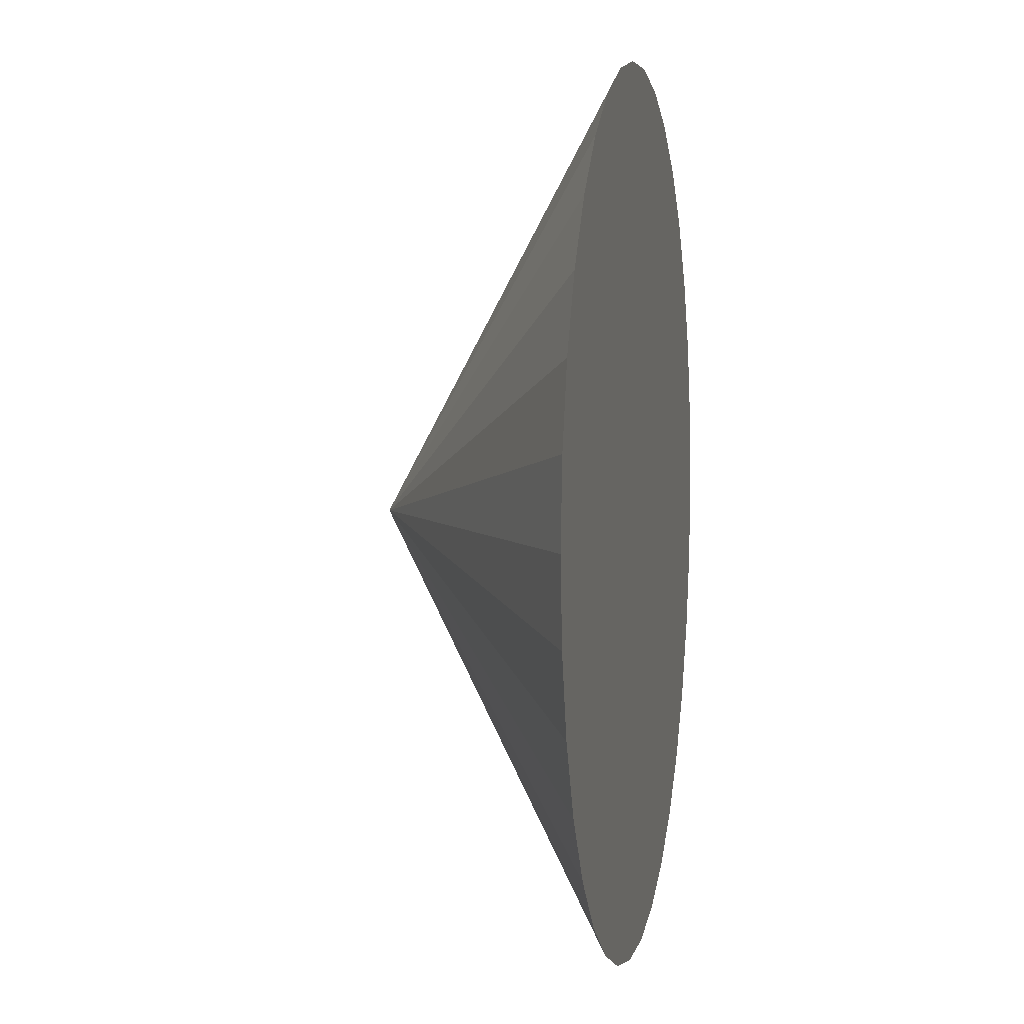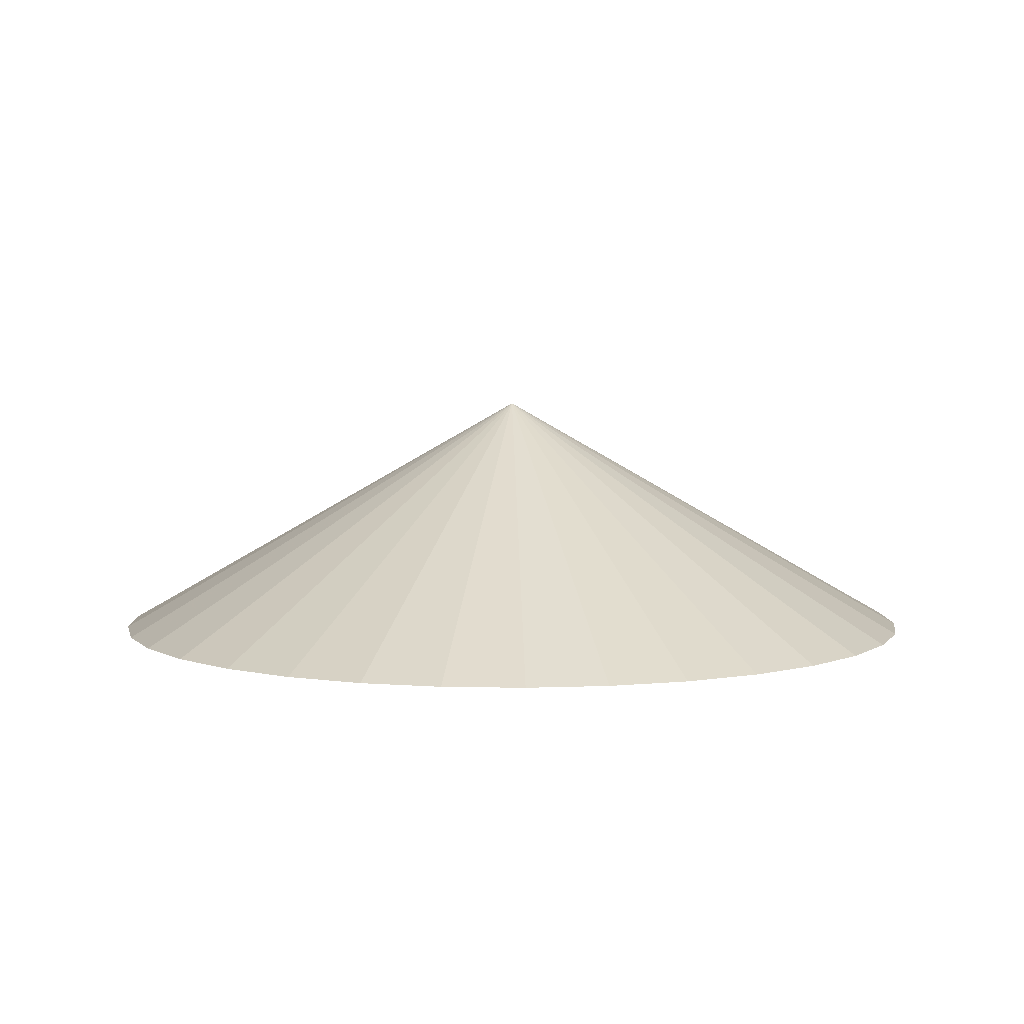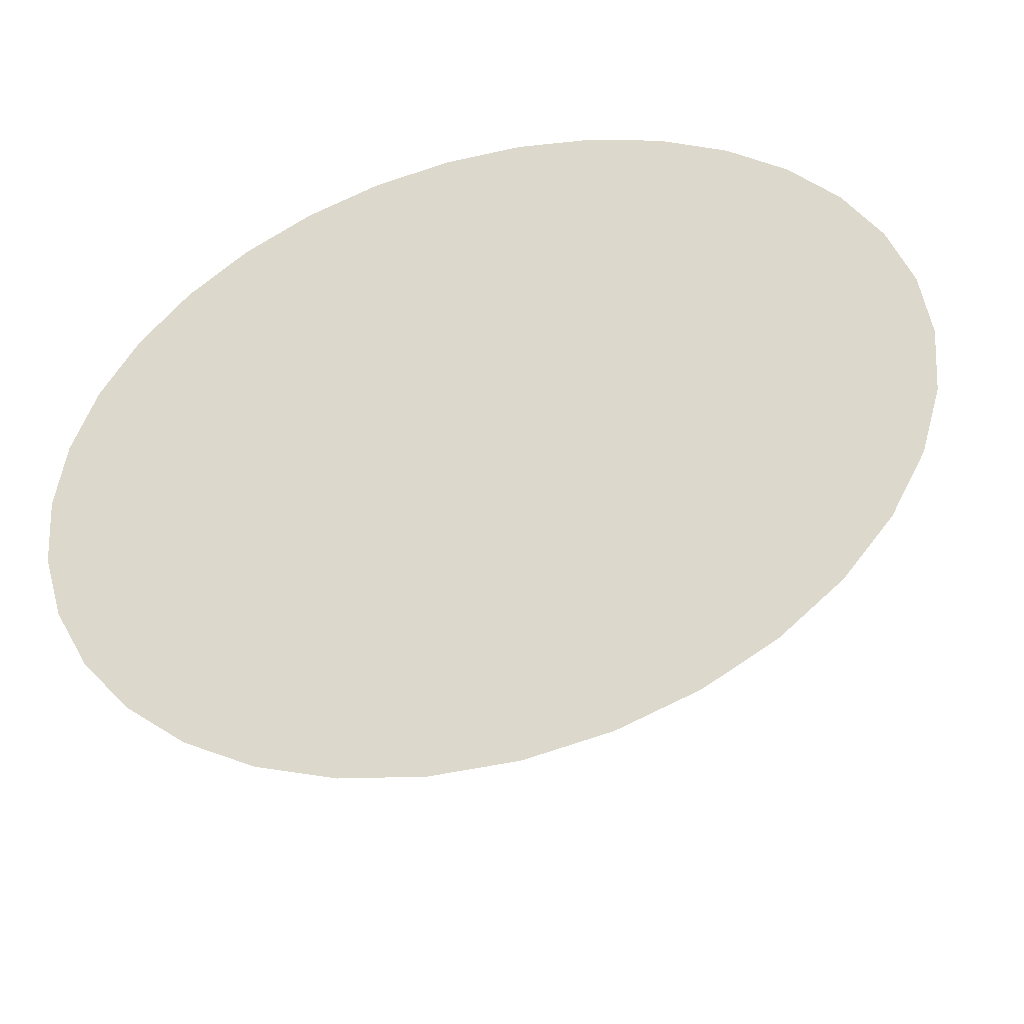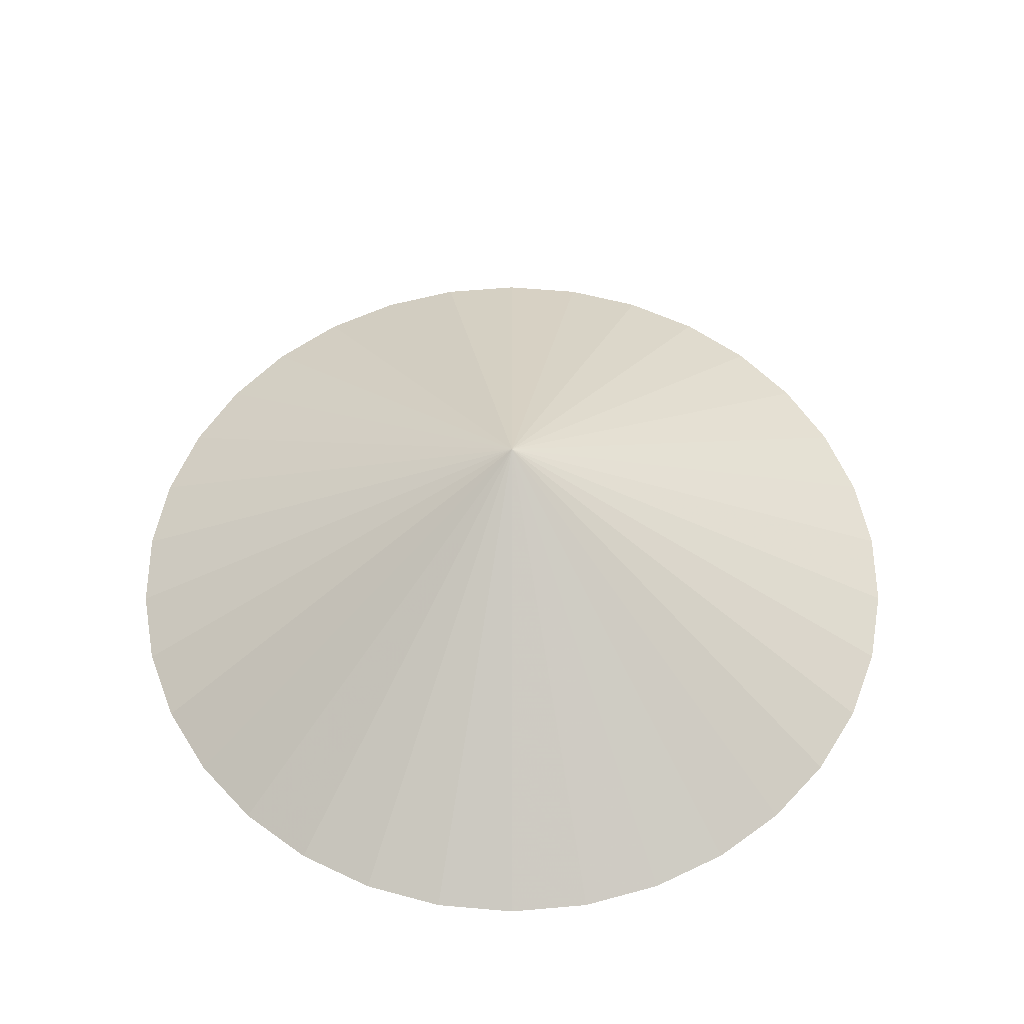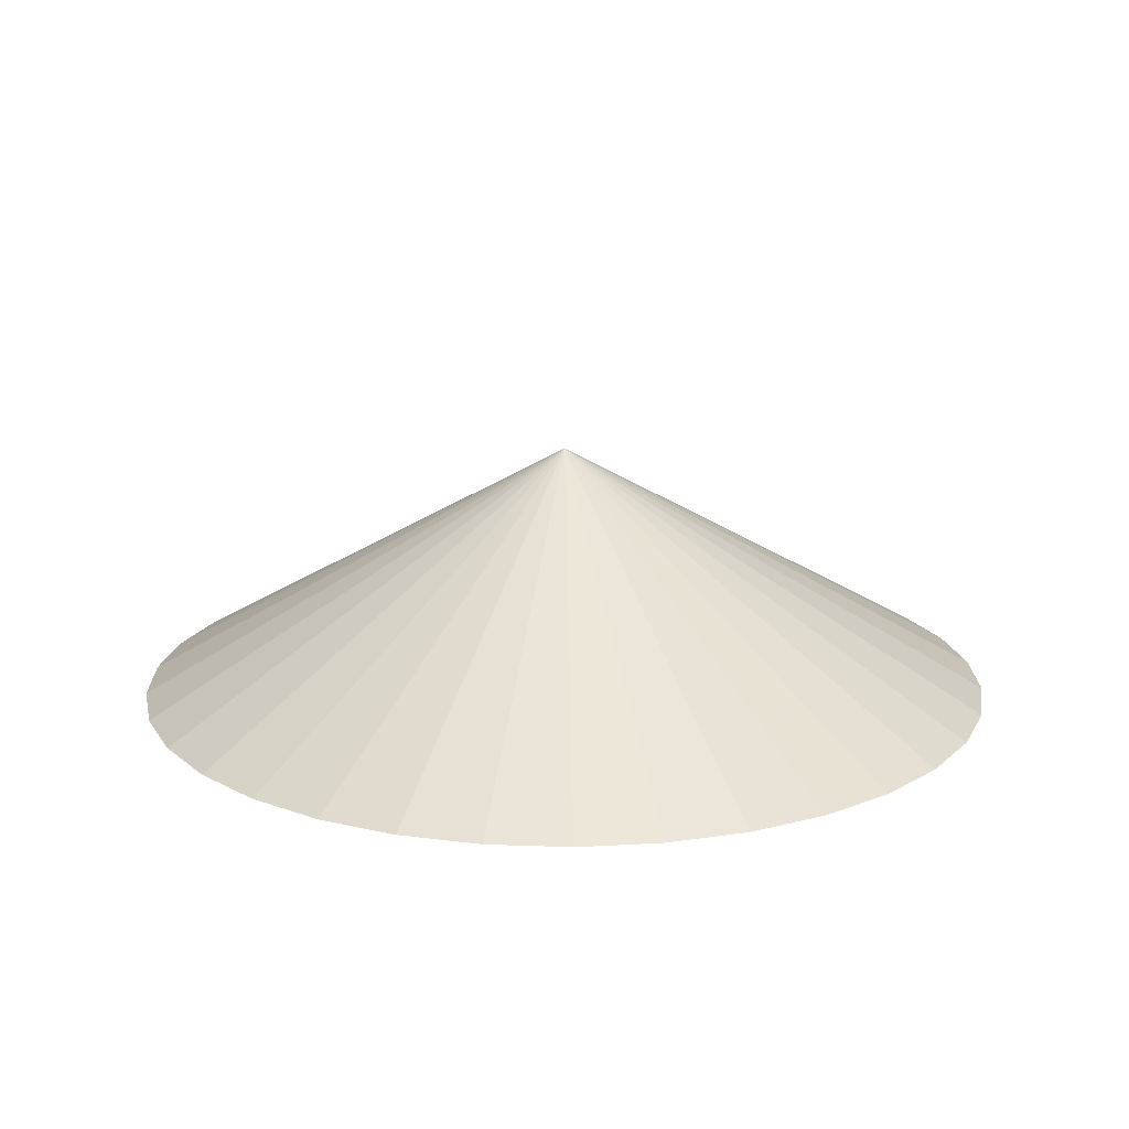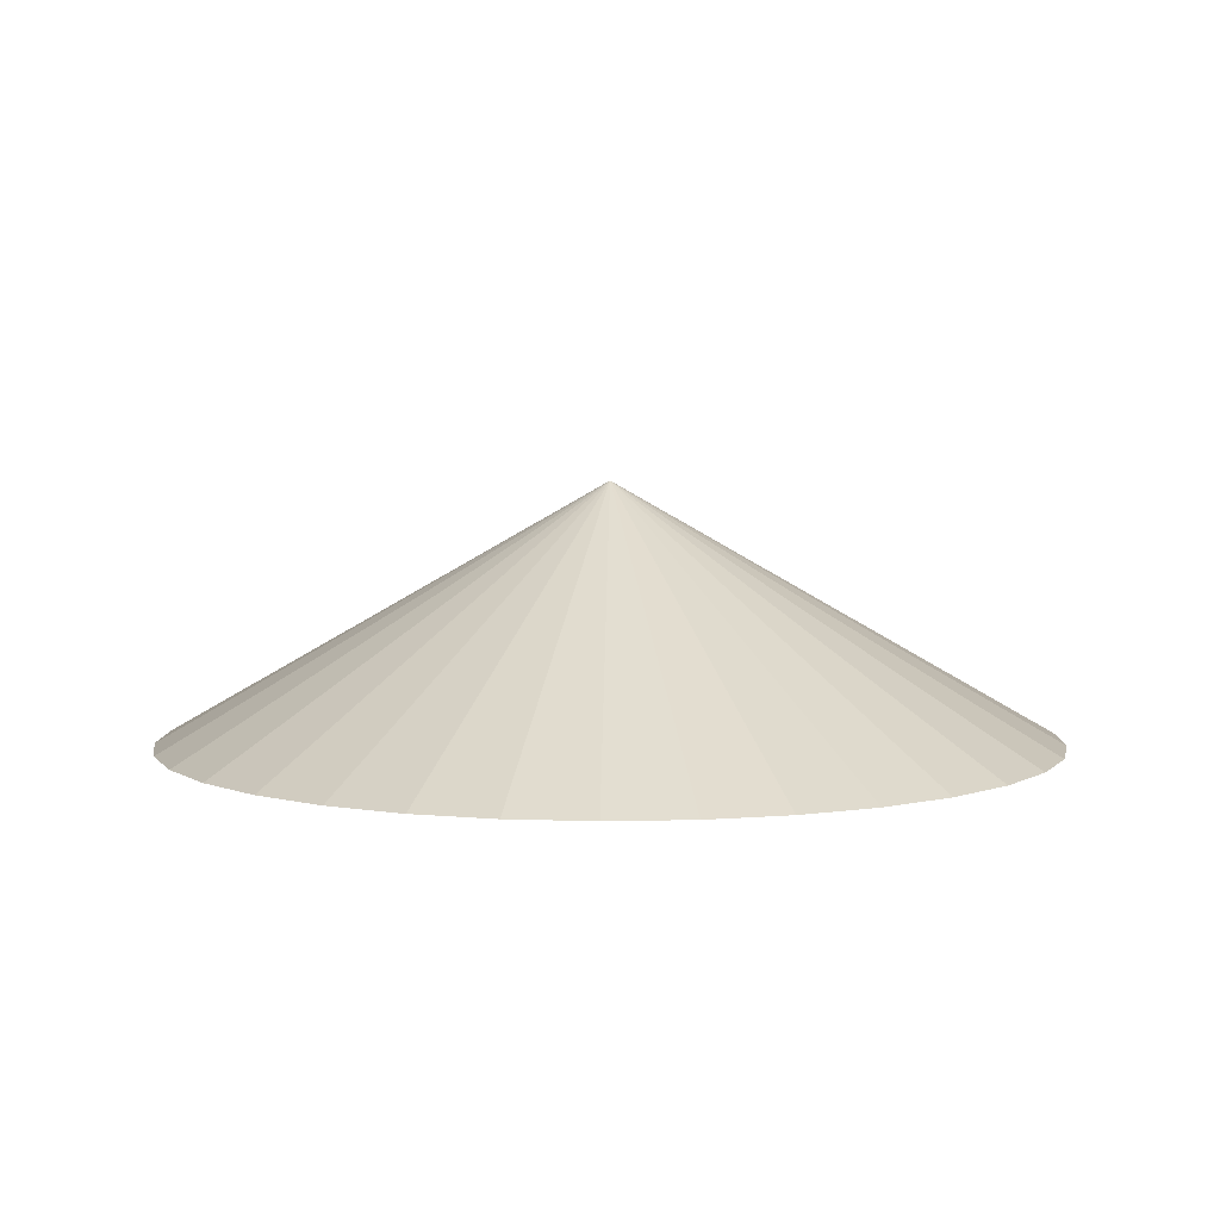
<metadata>
{"format":"obj","ext":"obj","renderer":"f3d","projection":"perspective","resolution":1024,"background":"white","views":[{"elev":4.3,"azim":101.0,"up":"+Y"},{"elev":5.6,"azim":88.3,"up":"+Z"},{"elev":-46.4,"azim":-165.4,"up":"+Y"},{"elev":56.4,"azim":142.9,"up":"+Z"},{"elev":17.2,"azim":-69.9,"up":"+Z"},{"elev":5.8,"azim":-46.6,"up":"+Z"}]}
</metadata>
<code>
v 2.467e-17 4.471e-17 -0.01588
v 2.467e-17 4.471e-17 0.5557
v 0.9999 4.471e-17 -0.01588
v 0.9828 0.1837 -0.01588
v 0.9324 0.3612 -0.01588
v 0.8501 0.5264 -0.01588
v 0.7389 0.6736 -0.01588
v 0.6026 0.7979 -0.01588
v 0.4457 0.8951 -0.01588
v 0.2736 0.9617 -0.01588
v 0.09226 0.9956 -0.01588
v -0.09226 0.9956 -0.01588
v -0.2736 0.9617 -0.01588
v -0.4457 0.8951 -0.01588
v -0.6026 0.7979 -0.01588
v -0.7389 0.6736 -0.01588
v -0.8501 0.5264 -0.01588
v -0.9324 0.3612 -0.01588
v -0.9828 0.1837 -0.01588
v -0.9999 1.672e-16 -0.01588
v -0.9828 -0.1837 -0.01588
v -0.9324 -0.3612 -0.01588
v -0.8501 -0.5264 -0.01588
v -0.7389 -0.6736 -0.01588
v -0.6026 -0.7979 -0.01588
v -0.4457 -0.8951 -0.01588
v -0.2736 -0.9617 -0.01588
v -0.09226 -0.9956 -0.01588
v 0.09226 -0.9956 -0.01588
v 0.2736 -0.9617 -0.01588
v 0.4457 -0.8951 -0.01588
v 0.6026 -0.7979 -0.01588
v 0.7389 -0.6736 -0.01588
v 0.8501 -0.5264 -0.01588
v 0.9324 -0.3612 -0.01588
v 0.9828 -0.1837 -0.01588
v 0.4914 0.09186 -0.01588
v 0.9914 0.09186 -0.01588
v 0.4999 4.471e-17 -0.01588
v 0.4999 4.471e-17 0.2699
v 0.4914 0.09186 0.2699
v 0.4662 0.1806 -0.01588
v 0.9576 0.2725 -0.01588
v 0.4662 0.1806 0.2699
v 0.4251 0.2632 -0.01588
v 0.8912 0.4438 -0.01588
v 0.4251 0.2632 0.2699
v 0.3695 0.3368 -0.01588
v 0.7945 0.6 -0.01588
v 0.3695 0.3368 0.2699
v 0.3013 0.399 -0.01588
v 0.6707 0.7358 -0.01588
v 0.3013 0.399 0.2699
v 0.2228 0.4475 -0.01588
v 0.5241 0.8465 -0.01588
v 0.2228 0.4475 0.2699
v 0.1368 0.4809 -0.01588
v 0.3597 0.9284 -0.01588
v 0.1368 0.4809 0.2699
v 0.04613 0.4978 -0.01588
v 0.1829 0.9787 -0.01588
v 0.04613 0.4978 0.2699
v -0.04613 0.4978 -0.01588
v 9.021e-17 0.9956 -0.01588
v -0.04613 0.4978 0.2699
v -0.1368 0.4809 -0.01588
v -0.1829 0.9787 -0.01588
v -0.1368 0.4809 0.2699
v -0.2228 0.4475 -0.01588
v -0.3597 0.9284 -0.01588
v -0.2228 0.4475 0.2699
v -0.3013 0.399 -0.01588
v -0.5241 0.8465 -0.01588
v -0.3013 0.399 0.2699
v -0.3695 0.3368 -0.01588
v -0.6707 0.7358 -0.01588
v -0.3695 0.3368 0.2699
v -0.4251 0.2632 -0.01588
v -0.7945 0.6 -0.01588
v -0.4251 0.2632 0.2699
v -0.4662 0.1806 -0.01588
v -0.8912 0.4438 -0.01588
v -0.4662 0.1806 0.2699
v -0.4914 0.09186 -0.01588
v -0.9576 0.2725 -0.01588
v -0.4914 0.09186 0.2699
v -0.4999 1.059e-16 -0.01588
v -0.9914 0.09186 -0.01588
v -0.4999 1.059e-16 0.2699
v -0.4914 -0.09186 -0.01588
v -0.9914 -0.09186 -0.01588
v -0.4914 -0.09186 0.2699
v -0.4662 -0.1806 -0.01588
v -0.9576 -0.2725 -0.01588
v -0.4662 -0.1806 0.2699
v -0.4251 -0.2632 -0.01588
v -0.8912 -0.4438 -0.01588
v -0.4251 -0.2632 0.2699
v -0.3695 -0.3368 -0.01588
v -0.7945 -0.6 -0.01588
v -0.3695 -0.3368 0.2699
v -0.3013 -0.399 -0.01588
v -0.6707 -0.7358 -0.01588
v -0.3013 -0.399 0.2699
v -0.2228 -0.4475 -0.01588
v -0.5241 -0.8465 -0.01588
v -0.2228 -0.4475 0.2699
v -0.1368 -0.4809 -0.01588
v -0.3597 -0.9284 -0.01588
v -0.1368 -0.4809 0.2699
v -0.04613 -0.4978 -0.01588
v -0.1829 -0.9787 -0.01588
v -0.04613 -0.4978 0.2699
v 0.04613 -0.4978 -0.01588
v -1.596e-16 -0.9956 -0.01588
v 0.04613 -0.4978 0.2699
v 0.1368 -0.4809 -0.01588
v 0.1829 -0.9787 -0.01588
v 0.1368 -0.4809 0.2699
v 0.2228 -0.4475 -0.01588
v 0.3597 -0.9284 -0.01588
v 0.2228 -0.4475 0.2699
v 0.3013 -0.399 -0.01588
v 0.5241 -0.8465 -0.01588
v 0.3013 -0.399 0.2699
v 0.3695 -0.3368 -0.01588
v 0.6707 -0.7358 -0.01588
v 0.3695 -0.3368 0.2699
v 0.4251 -0.2632 -0.01588
v 0.7945 -0.6 -0.01588
v 0.4251 -0.2632 0.2699
v 0.4662 -0.1806 -0.01588
v 0.8912 -0.4438 -0.01588
v 0.4662 -0.1806 0.2699
v 0.4914 -0.09186 -0.01588
v 0.9576 -0.2725 -0.01588
v 0.4914 -0.09186 0.2699
v 0.9914 -0.09186 -0.01588
f 1 37 39
f 37 4 38
f 38 3 39
f 37 38 39
f 2 40 41
f 40 3 38
f 38 4 41
f 40 38 41
f 1 42 37
f 42 5 43
f 43 4 37
f 42 43 37
f 2 41 44
f 41 4 43
f 43 5 44
f 41 43 44
f 1 45 42
f 45 6 46
f 46 5 42
f 45 46 42
f 2 44 47
f 44 5 46
f 46 6 47
f 44 46 47
f 1 48 45
f 48 7 49
f 49 6 45
f 48 49 45
f 2 47 50
f 47 6 49
f 49 7 50
f 47 49 50
f 1 51 48
f 51 8 52
f 52 7 48
f 51 52 48
f 2 50 53
f 50 7 52
f 52 8 53
f 50 52 53
f 1 54 51
f 54 9 55
f 55 8 51
f 54 55 51
f 2 53 56
f 53 8 55
f 55 9 56
f 53 55 56
f 1 57 54
f 57 10 58
f 58 9 54
f 57 58 54
f 2 56 59
f 56 9 58
f 58 10 59
f 56 58 59
f 1 60 57
f 60 11 61
f 61 10 57
f 60 61 57
f 2 59 62
f 59 10 61
f 61 11 62
f 59 61 62
f 1 63 60
f 63 12 64
f 64 11 60
f 63 64 60
f 2 62 65
f 62 11 64
f 64 12 65
f 62 64 65
f 1 66 63
f 66 13 67
f 67 12 63
f 66 67 63
f 2 65 68
f 65 12 67
f 67 13 68
f 65 67 68
f 1 69 66
f 69 14 70
f 70 13 66
f 69 70 66
f 2 68 71
f 68 13 70
f 70 14 71
f 68 70 71
f 1 72 69
f 72 15 73
f 73 14 69
f 72 73 69
f 2 71 74
f 71 14 73
f 73 15 74
f 71 73 74
f 1 75 72
f 75 16 76
f 76 15 72
f 75 76 72
f 2 74 77
f 74 15 76
f 76 16 77
f 74 76 77
f 1 78 75
f 78 17 79
f 79 16 75
f 78 79 75
f 2 77 80
f 77 16 79
f 79 17 80
f 77 79 80
f 1 81 78
f 81 18 82
f 82 17 78
f 81 82 78
f 2 80 83
f 80 17 82
f 82 18 83
f 80 82 83
f 1 84 81
f 84 19 85
f 85 18 81
f 84 85 81
f 2 83 86
f 83 18 85
f 85 19 86
f 83 85 86
f 1 87 84
f 87 20 88
f 88 19 84
f 87 88 84
f 2 86 89
f 86 19 88
f 88 20 89
f 86 88 89
f 1 90 87
f 90 21 91
f 91 20 87
f 90 91 87
f 2 89 92
f 89 20 91
f 91 21 92
f 89 91 92
f 1 93 90
f 93 22 94
f 94 21 90
f 93 94 90
f 2 92 95
f 92 21 94
f 94 22 95
f 92 94 95
f 1 96 93
f 96 23 97
f 97 22 93
f 96 97 93
f 2 95 98
f 95 22 97
f 97 23 98
f 95 97 98
f 1 99 96
f 99 24 100
f 100 23 96
f 99 100 96
f 2 98 101
f 98 23 100
f 100 24 101
f 98 100 101
f 1 102 99
f 102 25 103
f 103 24 99
f 102 103 99
f 2 101 104
f 101 24 103
f 103 25 104
f 101 103 104
f 1 105 102
f 105 26 106
f 106 25 102
f 105 106 102
f 2 104 107
f 104 25 106
f 106 26 107
f 104 106 107
f 1 108 105
f 108 27 109
f 109 26 105
f 108 109 105
f 2 107 110
f 107 26 109
f 109 27 110
f 107 109 110
f 1 111 108
f 111 28 112
f 112 27 108
f 111 112 108
f 2 110 113
f 110 27 112
f 112 28 113
f 110 112 113
f 1 114 111
f 114 29 115
f 115 28 111
f 114 115 111
f 2 113 116
f 113 28 115
f 115 29 116
f 113 115 116
f 1 117 114
f 117 30 118
f 118 29 114
f 117 118 114
f 2 116 119
f 116 29 118
f 118 30 119
f 116 118 119
f 1 120 117
f 120 31 121
f 121 30 117
f 120 121 117
f 2 119 122
f 119 30 121
f 121 31 122
f 119 121 122
f 1 123 120
f 123 32 124
f 124 31 120
f 123 124 120
f 2 122 125
f 122 31 124
f 124 32 125
f 122 124 125
f 1 126 123
f 126 33 127
f 127 32 123
f 126 127 123
f 2 125 128
f 125 32 127
f 127 33 128
f 125 127 128
f 1 129 126
f 129 34 130
f 130 33 126
f 129 130 126
f 2 128 131
f 128 33 130
f 130 34 131
f 128 130 131
f 1 132 129
f 132 35 133
f 133 34 129
f 132 133 129
f 2 131 134
f 131 34 133
f 133 35 134
f 131 133 134
f 1 135 132
f 135 36 136
f 136 35 132
f 135 136 132
f 2 134 137
f 134 35 136
f 136 36 137
f 134 136 137
f 1 39 135
f 39 3 138
f 138 36 135
f 39 138 135
f 2 137 40
f 137 36 138
f 138 3 40
f 137 138 40

</code>
